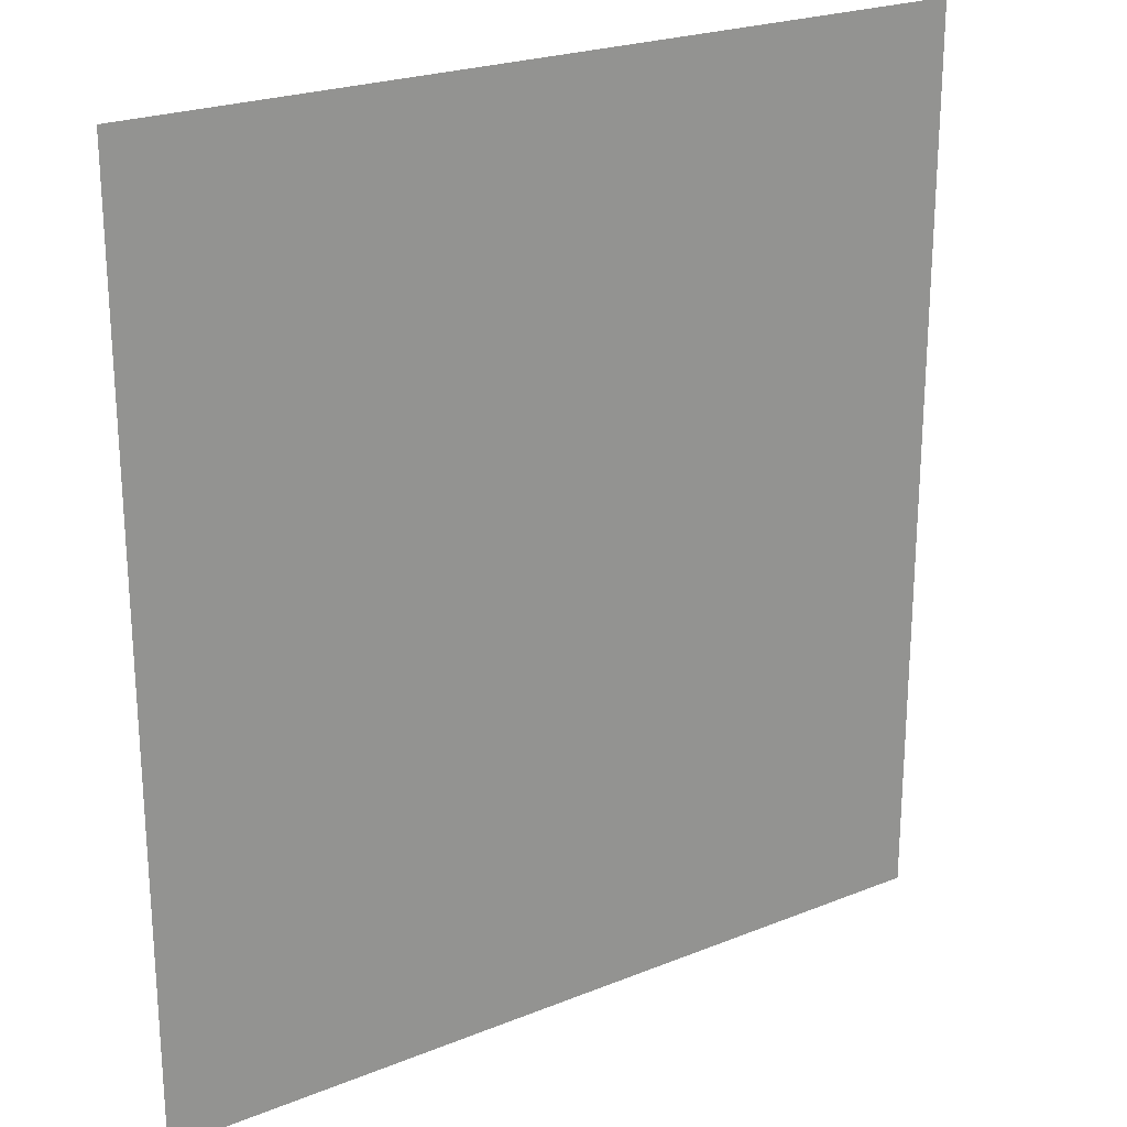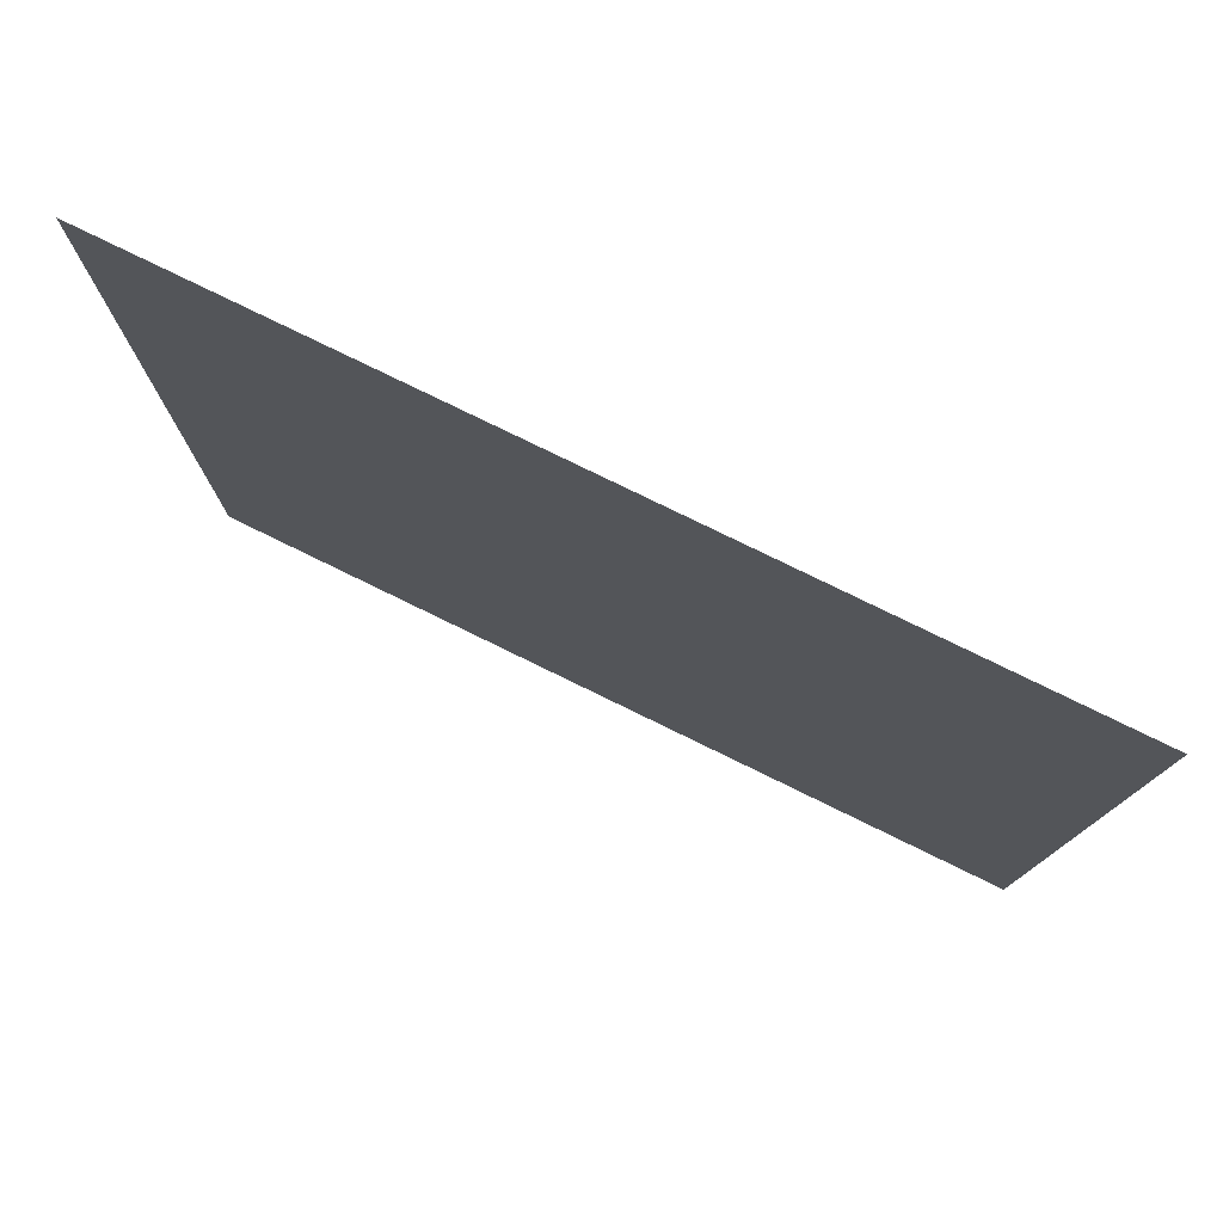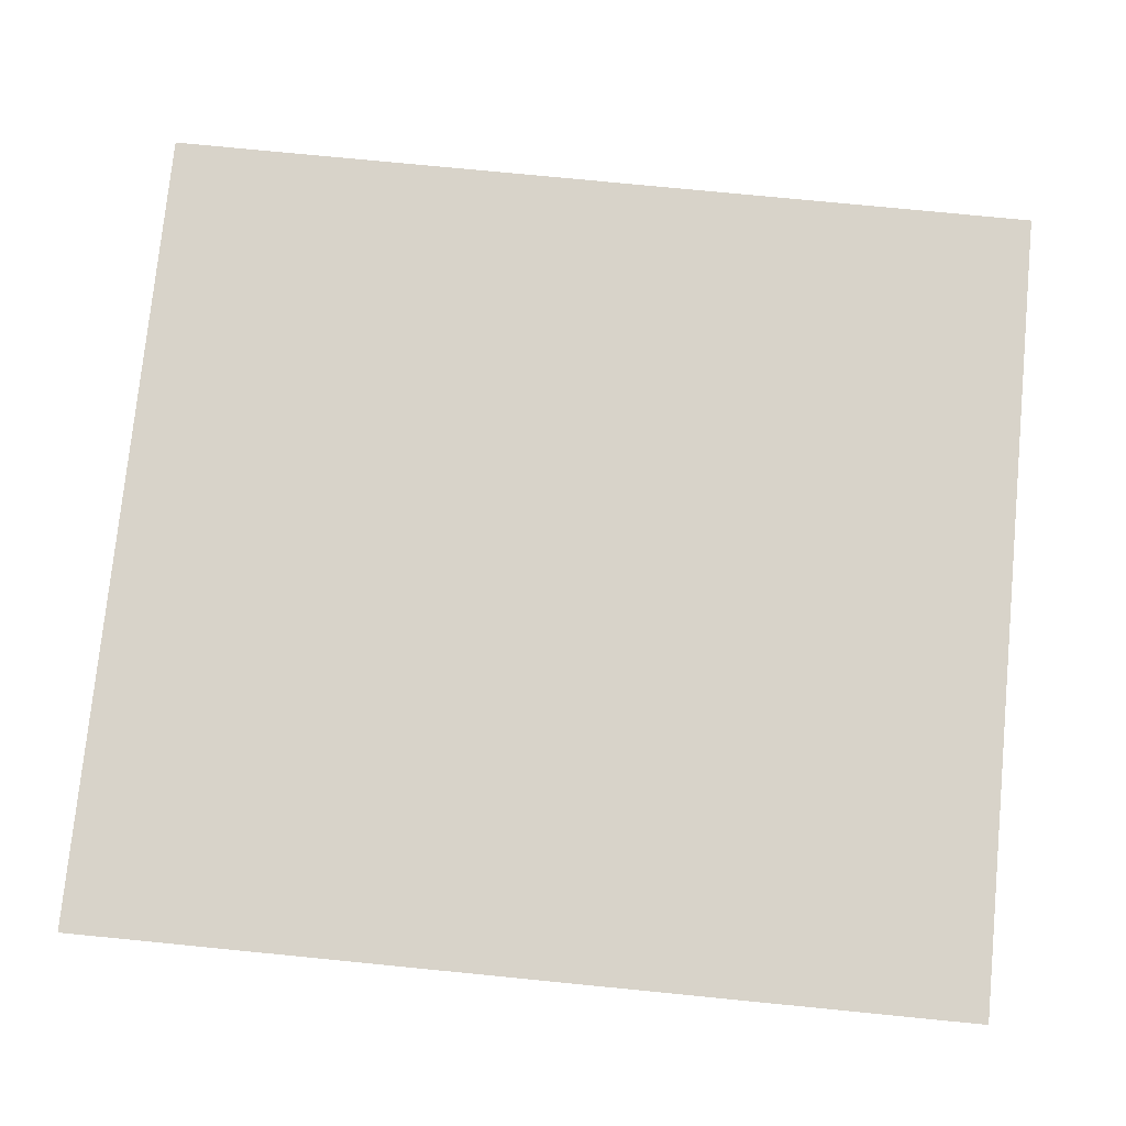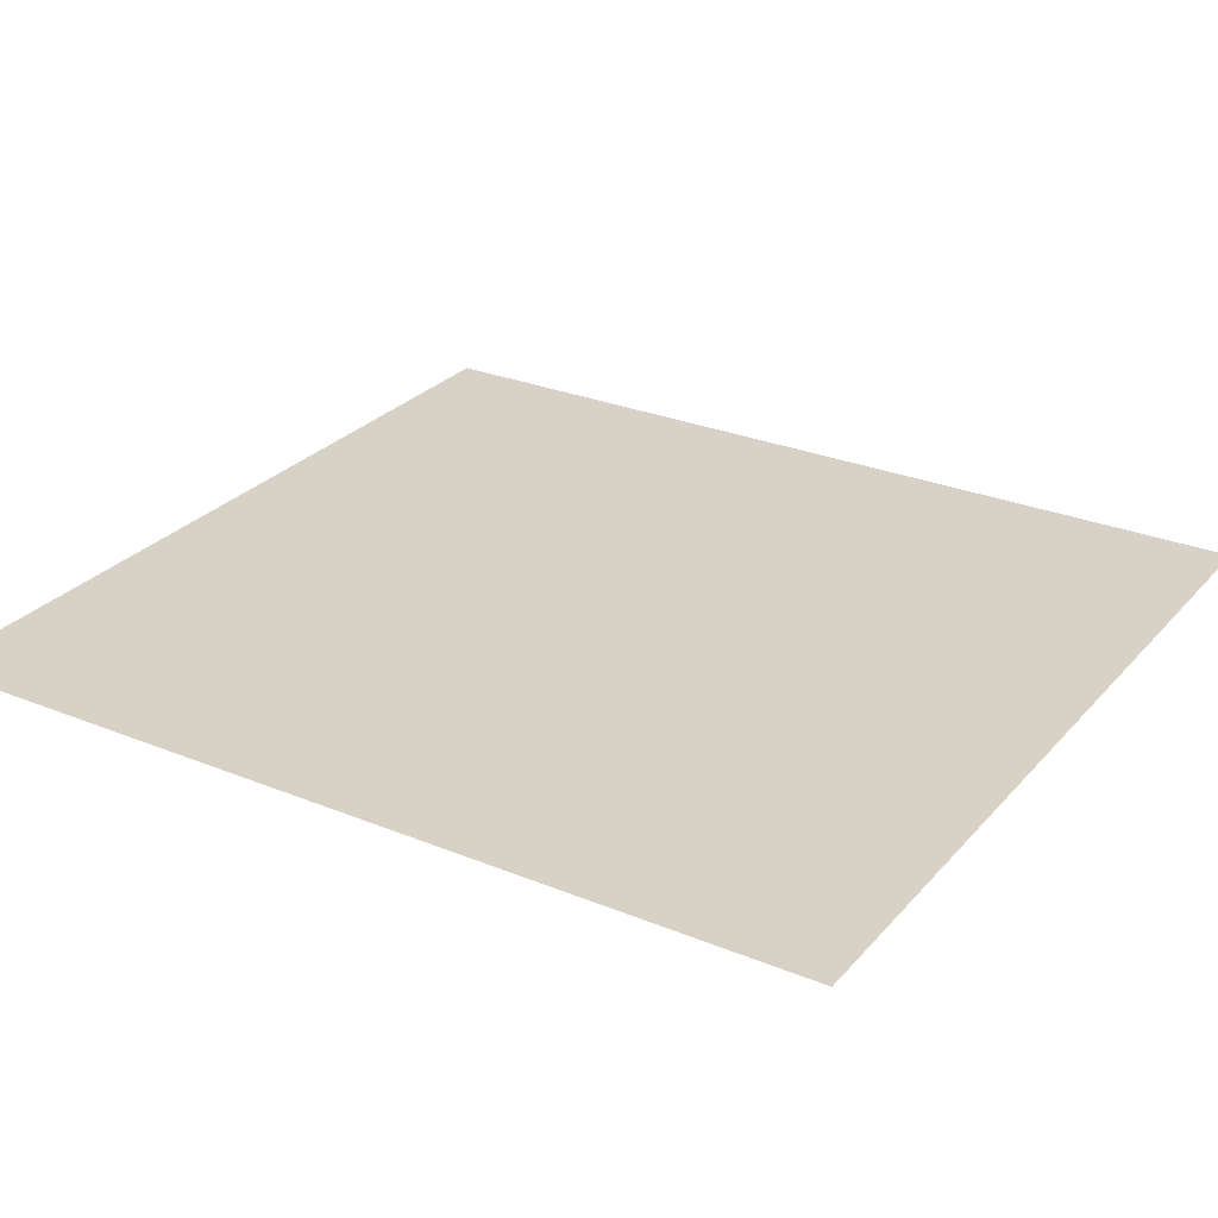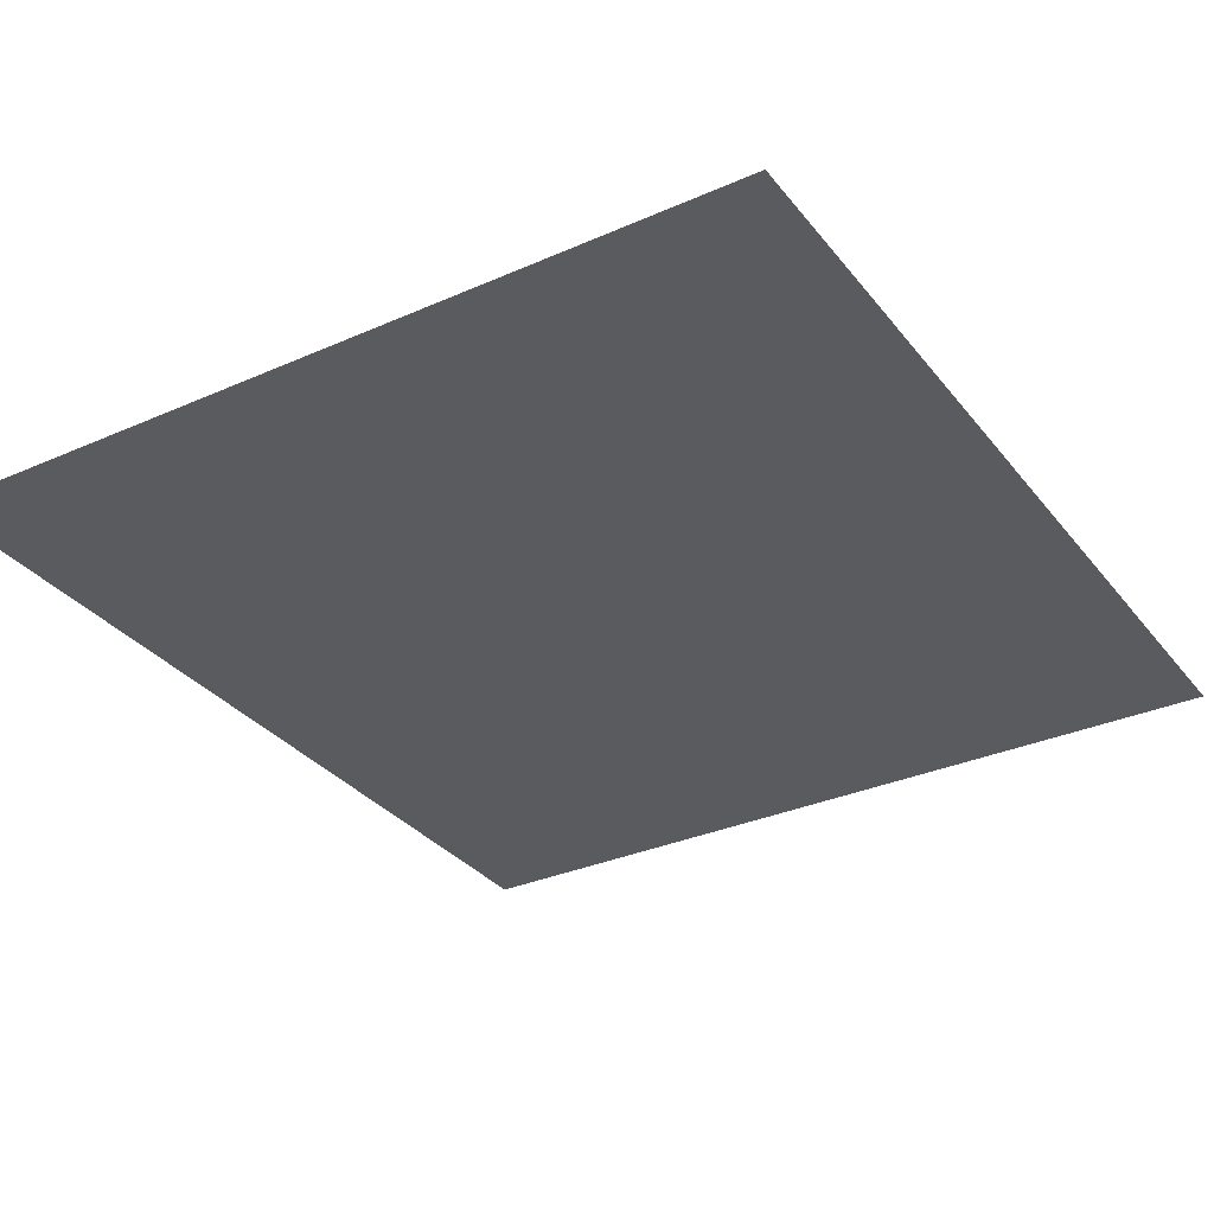
<metadata>
{"format":"obj","ext":"obj","renderer":"f3d","projection":"perspective","resolution":1024,"background":"white","views":[{"elev":23.2,"azim":145.7,"up":"+Y"},{"elev":79.0,"azim":-154.0,"up":"+Y"},{"elev":75.9,"azim":-84.4,"up":"+Z"},{"elev":27.6,"azim":122.1,"up":"+Z"},{"elev":-32.2,"azim":31.7,"up":"+Z"}]}
</metadata>
<code>
v 0 -4 0
v -1.5 -4 0
v -1.5 -2.5 0
v 0 -2.5 0
v -1 -4 0
v -2.5 -4 0
v -2.5 -2.5 0
v -1 -2.5 0
v -2 -4 0
v -3.5 -4 0
v -3.5 -2.5 0
v -2 -2.5 0
v -3 -4 0
v -4.5 -4 0
v -4.5 -2.5 0
v -3 -2.5 0
v -4 -4 0
v -5.5 -4 0
v -5.5 -2.5 0
v -4 -2.5 0
v -5 -4 0
v -6.5 -4 0
v -6.5 -2.5 0
v -5 -2.5 0
v -6 -4 0
v -7.5 -4 0
v -7.5 -2.5 0
v -6 -2.5 0
v -7 -4 0
v -8.5 -4 0
v -8.5 -2.5 0
v -7 -2.5 0
v -8 -4 0
v -9.5 -4 0
v -9.5 -2.5 0
v -8 -2.5 0
v -9 -4 0
v -10.5 -4 0
v -10.5 -2.5 0
v -9 -2.5 0
v -10 -4 0
v -11.5 -4 0
v -11.5 -2.5 0
v -10 -2.5 0
v 0 -5 0
v -1.5 -5 0
v -1.5 -3.5 0
v 0 -3.5 0
v -1 -5 0
v -2.5 -5 0
v -2.5 -3.5 0
v -1 -3.5 0
v -2 -5 0
v -3.5 -5 0
v -3.5 -3.5 0
v -2 -3.5 0
v -3 -5 0
v -4.5 -5 0
v -4.5 -3.5 0
v -3 -3.5 0
v -4 -5 0
v -5.5 -5 0
v -5.5 -3.5 0
v -4 -3.5 0
v -5 -5 0
v -6.5 -5 0
v -6.5 -3.5 0
v -5 -3.5 0
v -6 -5 0
v -7.5 -5 0
v -7.5 -3.5 0
v -6 -3.5 0
v -7 -5 0
v -8.5 -5 0
v -8.5 -3.5 0
v -7 -3.5 0
v -8 -5 0
v -9.5 -5 0
v -9.5 -3.5 0
v -8 -3.5 0
v -9 -5 0
v -10.5 -5 0
v -10.5 -3.5 0
v -9 -3.5 0
v -10 -5 0
v -11.5 -5 0
v -11.5 -3.5 0
v -10 -3.5 0
v 0 -6 0
v -1.5 -6 0
v -1.5 -4.5 0
v 0 -4.5 0
v -1 -6 0
v -2.5 -6 0
v -2.5 -4.5 0
v -1 -4.5 0
v -2 -6 0
v -3.5 -6 0
v -3.5 -4.5 0
v -2 -4.5 0
v -3 -6 0
v -4.5 -6 0
v -4.5 -4.5 0
v -3 -4.5 0
v -4 -6 0
v -5.5 -6 0
v -5.5 -4.5 0
v -4 -4.5 0
v -5 -6 0
v -6.5 -6 0
v -6.5 -4.5 0
v -5 -4.5 0
v -6 -6 0
v -7.5 -6 0
v -7.5 -4.5 0
v -6 -4.5 0
v -7 -6 0
v -8.5 -6 0
v -8.5 -4.5 0
v -7 -4.5 0
v -8 -6 0
v -9.5 -6 0
v -9.5 -4.5 0
v -8 -4.5 0
v -9 -6 0
v -10.5 -6 0
v -10.5 -4.5 0
v -9 -4.5 0
v -10 -6 0
v -11.5 -6 0
v -11.5 -4.5 0
v -10 -4.5 0
v 0 -7 0
v -1.5 -7 0
v -1.5 -5.5 0
v 0 -5.5 0
v -1 -7 0
v -2.5 -7 0
v -2.5 -5.5 0
v -1 -5.5 0
v -2 -7 0
v -3.5 -7 0
v -3.5 -5.5 0
v -2 -5.5 0
v -3 -7 0
v -4.5 -7 0
v -4.5 -5.5 0
v -3 -5.5 0
v -4 -7 0
v -5.5 -7 0
v -5.5 -5.5 0
v -4 -5.5 0
v -5 -7 0
v -6.5 -7 0
v -6.5 -5.5 0
v -5 -5.5 0
v -6 -7 0
v -7.5 -7 0
v -7.5 -5.5 0
v -6 -5.5 0
v -7 -7 0
v -8.5 -7 0
v -8.5 -5.5 0
v -7 -5.5 0
v -8 -7 0
v -9.5 -7 0
v -9.5 -5.5 0
v -8 -5.5 0
v -9 -7 0
v -10.5 -7 0
v -10.5 -5.5 0
v -9 -5.5 0
v -10 -7 0
v -11.5 -7 0
v -11.5 -5.5 0
v -10 -5.5 0
v 0 -8 0
v -1.5 -8 0
v -1.5 -6.5 0
v 0 -6.5 0
v -1 -8 0
v -2.5 -8 0
v -2.5 -6.5 0
v -1 -6.5 0
v -2 -8 0
v -3.5 -8 0
v -3.5 -6.5 0
v -2 -6.5 0
v -3 -8 0
v -4.5 -8 0
v -4.5 -6.5 0
v -3 -6.5 0
v -4 -8 0
v -5.5 -8 0
v -5.5 -6.5 0
v -4 -6.5 0
v -5 -8 0
v -6.5 -8 0
v -6.5 -6.5 0
v -5 -6.5 0
v -6 -8 0
v -7.5 -8 0
v -7.5 -6.5 0
v -6 -6.5 0
v -7 -8 0
v -8.5 -8 0
v -8.5 -6.5 0
v -7 -6.5 0
v -8 -8 0
v -9.5 -8 0
v -9.5 -6.5 0
v -8 -6.5 0
v -9 -8 0
v -10.5 -8 0
v -10.5 -6.5 0
v -9 -6.5 0
v -10 -8 0
v -11.5 -8 0
v -11.5 -6.5 0
v -10 -6.5 0
v 0 -9 0
v -1.5 -9 0
v -1.5 -7.5 0
v 0 -7.5 0
v -1 -9 0
v -2.5 -9 0
v -2.5 -7.5 0
v -1 -7.5 0
v -2 -9 0
v -3.5 -9 0
v -3.5 -7.5 0
v -2 -7.5 0
v -3 -9 0
v -4.5 -9 0
v -4.5 -7.5 0
v -3 -7.5 0
v -4 -9 0
v -5.5 -9 0
v -5.5 -7.5 0
v -4 -7.5 0
v -5 -9 0
v -6.5 -9 0
v -6.5 -7.5 0
v -5 -7.5 0
v -6 -9 0
v -7.5 -9 0
v -7.5 -7.5 0
v -6 -7.5 0
v -7 -9 0
v -8.5 -9 0
v -8.5 -7.5 0
v -7 -7.5 0
v -8 -9 0
v -9.5 -9 0
v -9.5 -7.5 0
v -8 -7.5 0
v -9 -9 0
v -10.5 -9 0
v -10.5 -7.5 0
v -9 -7.5 0
v -10 -9 0
v -11.5 -9 0
v -11.5 -7.5 0
v -10 -7.5 0
v 0 -10 0
v -1.5 -10 0
v -1.5 -8.5 0
v 0 -8.5 0
v -1 -10 0
v -2.5 -10 0
v -2.5 -8.5 0
v -1 -8.5 0
v -2 -10 0
v -3.5 -10 0
v -3.5 -8.5 0
v -2 -8.5 0
v -3 -10 0
v -4.5 -10 0
v -4.5 -8.5 0
v -3 -8.5 0
v -4 -10 0
v -5.5 -10 0
v -5.5 -8.5 0
v -4 -8.5 0
v -5 -10 0
v -6.5 -10 0
v -6.5 -8.5 0
v -5 -8.5 0
v -6 -10 0
v -7.5 -10 0
v -7.5 -8.5 0
v -6 -8.5 0
v -7 -10 0
v -8.5 -10 0
v -8.5 -8.5 0
v -7 -8.5 0
v -8 -10 0
v -9.5 -10 0
v -9.5 -8.5 0
v -8 -8.5 0
v -9 -10 0
v -10.5 -10 0
v -10.5 -8.5 0
v -9 -8.5 0
v -10 -10 0
v -11.5 -10 0
v -11.5 -8.5 0
v -10 -8.5 0
v 0 -11 0
v -1.5 -11 0
v -1.5 -9.5 0
v 0 -9.5 0
v -1 -11 0
v -2.5 -11 0
v -2.5 -9.5 0
v -1 -9.5 0
v -2 -11 0
v -3.5 -11 0
v -3.5 -9.5 0
v -2 -9.5 0
v -3 -11 0
v -4.5 -11 0
v -4.5 -9.5 0
v -3 -9.5 0
v -4 -11 0
v -5.5 -11 0
v -5.5 -9.5 0
v -4 -9.5 0
v -5 -11 0
v -6.5 -11 0
v -6.5 -9.5 0
v -5 -9.5 0
v -6 -11 0
v -7.5 -11 0
v -7.5 -9.5 0
v -6 -9.5 0
v -7 -11 0
v -8.5 -11 0
v -8.5 -9.5 0
v -7 -9.5 0
v -8 -11 0
v -9.5 -11 0
v -9.5 -9.5 0
v -8 -9.5 0
v -9 -11 0
v -10.5 -11 0
v -10.5 -9.5 0
v -9 -9.5 0
v -10 -11 0
v -11.5 -11 0
v -11.5 -9.5 0
v -10 -9.5 0
v 0 -12 0
v -1.5 -12 0
v -1.5 -10.5 0
v 0 -10.5 0
v -1 -12 0
v -2.5 -12 0
v -2.5 -10.5 0
v -1 -10.5 0
v -2 -12 0
v -3.5 -12 0
v -3.5 -10.5 0
v -2 -10.5 0
v -3 -12 0
v -4.5 -12 0
v -4.5 -10.5 0
v -3 -10.5 0
v -4 -12 0
v -5.5 -12 0
v -5.5 -10.5 0
v -4 -10.5 0
v -5 -12 0
v -6.5 -12 0
v -6.5 -10.5 0
v -5 -10.5 0
v -6 -12 0
v -7.5 -12 0
v -7.5 -10.5 0
v -6 -10.5 0
v -7 -12 0
v -8.5 -12 0
v -8.5 -10.5 0
v -7 -10.5 0
v -8 -12 0
v -9.5 -12 0
v -9.5 -10.5 0
v -8 -10.5 0
v -9 -12 0
v -10.5 -12 0
v -10.5 -10.5 0
v -9 -10.5 0
v -10 -12 0
v -11.5 -12 0
v -11.5 -10.5 0
v -10 -10.5 0
v 0 -13 0
v -1.5 -13 0
v -1.5 -11.5 0
v 0 -11.5 0
v -1 -13 0
v -2.5 -13 0
v -2.5 -11.5 0
v -1 -11.5 0
v -2 -13 0
v -3.5 -13 0
v -3.5 -11.5 0
v -2 -11.5 0
v -3 -13 0
v -4.5 -13 0
v -4.5 -11.5 0
v -3 -11.5 0
v -4 -13 0
v -5.5 -13 0
v -5.5 -11.5 0
v -4 -11.5 0
v -5 -13 0
v -6.5 -13 0
v -6.5 -11.5 0
v -5 -11.5 0
v -6 -13 0
v -7.5 -13 0
v -7.5 -11.5 0
v -6 -11.5 0
v -7 -13 0
v -8.5 -13 0
v -8.5 -11.5 0
v -7 -11.5 0
v -8 -13 0
v -9.5 -13 0
v -9.5 -11.5 0
v -8 -11.5 0
v -9 -13 0
v -10.5 -13 0
v -10.5 -11.5 0
v -9 -11.5 0
v -10 -13 0
v -11.5 -13 0
v -11.5 -11.5 0
v -10 -11.5 0
v 0 -14 0
v -1.5 -14 0
v -1.5 -12.5 0
v 0 -12.5 0
v -1 -14 0
v -2.5 -14 0
v -2.5 -12.5 0
v -1 -12.5 0
v -2 -14 0
v -3.5 -14 0
v -3.5 -12.5 0
v -2 -12.5 0
v -3 -14 0
v -4.5 -14 0
v -4.5 -12.5 0
v -3 -12.5 0
v -4 -14 0
v -5.5 -14 0
v -5.5 -12.5 0
v -4 -12.5 0
v -5 -14 0
v -6.5 -14 0
v -6.5 -12.5 0
v -5 -12.5 0
v -6 -14 0
v -7.5 -14 0
v -7.5 -12.5 0
v -6 -12.5 0
v -7 -14 0
v -8.5 -14 0
v -8.5 -12.5 0
v -7 -12.5 0
v -8 -14 0
v -9.5 -14 0
v -9.5 -12.5 0
v -8 -12.5 0
v -9 -14 0
v -10.5 -14 0
v -10.5 -12.5 0
v -9 -12.5 0
v -10 -14 0
v -11.5 -14 0
v -11.5 -12.5 0
v -10 -12.5 0
v 0 -15 0
v -1.5 -15 0
v -1.5 -13.5 0
v 0 -13.5 0
v -1 -15 0
v -2.5 -15 0
v -2.5 -13.5 0
v -1 -13.5 0
v -2 -15 0
v -3.5 -15 0
v -3.5 -13.5 0
v -2 -13.5 0
v -3 -15 0
v -4.5 -15 0
v -4.5 -13.5 0
v -3 -13.5 0
v -4 -15 0
v -5.5 -15 0
v -5.5 -13.5 0
v -4 -13.5 0
v -5 -15 0
v -6.5 -15 0
v -6.5 -13.5 0
v -5 -13.5 0
v -6 -15 0
v -7.5 -15 0
v -7.5 -13.5 0
v -6 -13.5 0
v -7 -15 0
v -8.5 -15 0
v -8.5 -13.5 0
v -7 -13.5 0
v -8 -15 0
v -9.5 -15 0
v -9.5 -13.5 0
v -8 -13.5 0
v -9 -15 0
v -10.5 -15 0
v -10.5 -13.5 0
v -9 -13.5 0
v -10 -15 0
v -11.5 -15 0
v -11.5 -13.5 0
v -10 -13.5 0
g dungeonnivel2_mesh_0030
f 1 2 3 4
f 5 6 7 8
f 9 10 11 12
f 13 14 15 16
f 17 18 19 20
f 21 22 23 24
f 25 26 27 28
f 29 30 31 32
f 33 34 35 36
f 37 38 39 40
f 41 42 43 44
f 45 46 47 48
f 49 50 51 52
f 53 54 55 56
f 57 58 59 60
f 61 62 63 64
f 65 66 67 68
f 69 70 71 72
f 73 74 75 76
f 77 78 79 80
f 81 82 83 84
f 85 86 87 88
f 89 90 91 92
f 93 94 95 96
f 97 98 99 100
f 101 102 103 104
f 105 106 107 108
f 109 110 111 112
f 113 114 115 116
f 117 118 119 120
f 121 122 123 124
f 125 126 127 128
f 129 130 131 132
f 133 134 135 136
f 137 138 139 140
f 141 142 143 144
f 145 146 147 148
f 149 150 151 152
f 153 154 155 156
f 157 158 159 160
f 161 162 163 164
f 165 166 167 168
f 169 170 171 172
f 173 174 175 176
f 177 178 179 180
f 181 182 183 184
f 185 186 187 188
f 189 190 191 192
f 193 194 195 196
f 197 198 199 200
f 201 202 203 204
f 205 206 207 208
f 209 210 211 212
f 213 214 215 216
f 217 218 219 220
f 221 222 223 224
f 225 226 227 228
f 229 230 231 232
f 233 234 235 236
f 237 238 239 240
f 241 242 243 244
f 245 246 247 248
f 249 250 251 252
f 253 254 255 256
f 257 258 259 260
f 261 262 263 264
f 265 266 267 268
f 269 270 271 272
f 273 274 275 276
f 277 278 279 280
f 281 282 283 284
f 285 286 287 288
f 289 290 291 292
f 293 294 295 296
f 297 298 299 300
f 301 302 303 304
f 305 306 307 308
f 309 310 311 312
f 313 314 315 316
f 317 318 319 320
f 321 322 323 324
f 325 326 327 328
f 329 330 331 332
f 333 334 335 336
f 337 338 339 340
f 341 342 343 344
f 345 346 347 348
f 349 350 351 352
f 353 354 355 356
f 357 358 359 360
f 361 362 363 364
f 365 366 367 368
f 369 370 371 372
f 373 374 375 376
f 377 378 379 380
f 381 382 383 384
f 385 386 387 388
f 389 390 391 392
f 393 394 395 396
f 397 398 399 400
f 401 402 403 404
f 405 406 407 408
f 409 410 411 412
f 413 414 415 416
f 417 418 419 420
f 421 422 423 424
f 425 426 427 428
f 429 430 431 432
f 433 434 435 436
f 437 438 439 440
f 441 442 443 444
f 445 446 447 448
f 449 450 451 452
f 453 454 455 456
f 457 458 459 460
f 461 462 463 464
f 465 466 467 468
f 469 470 471 472
f 473 474 475 476
f 477 478 479 480
f 481 482 483 484
f 485 486 487 488
f 489 490 491 492
f 493 494 495 496
f 497 498 499 500
f 501 502 503 504
f 505 506 507 508
f 509 510 511 512
f 513 514 515 516
f 517 518 519 520
f 521 522 523 524
f 525 526 527 528

</code>
